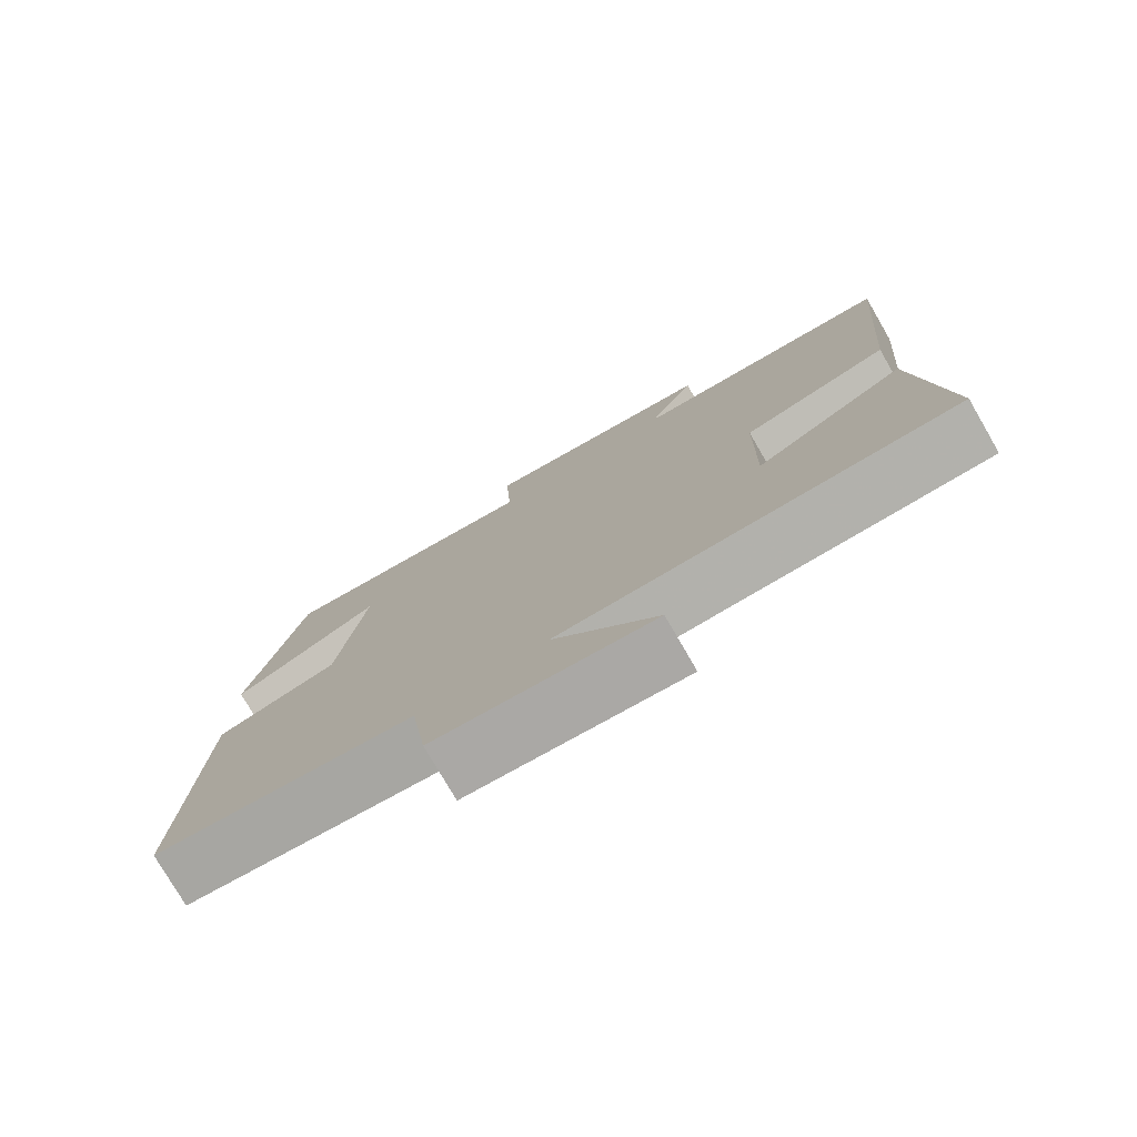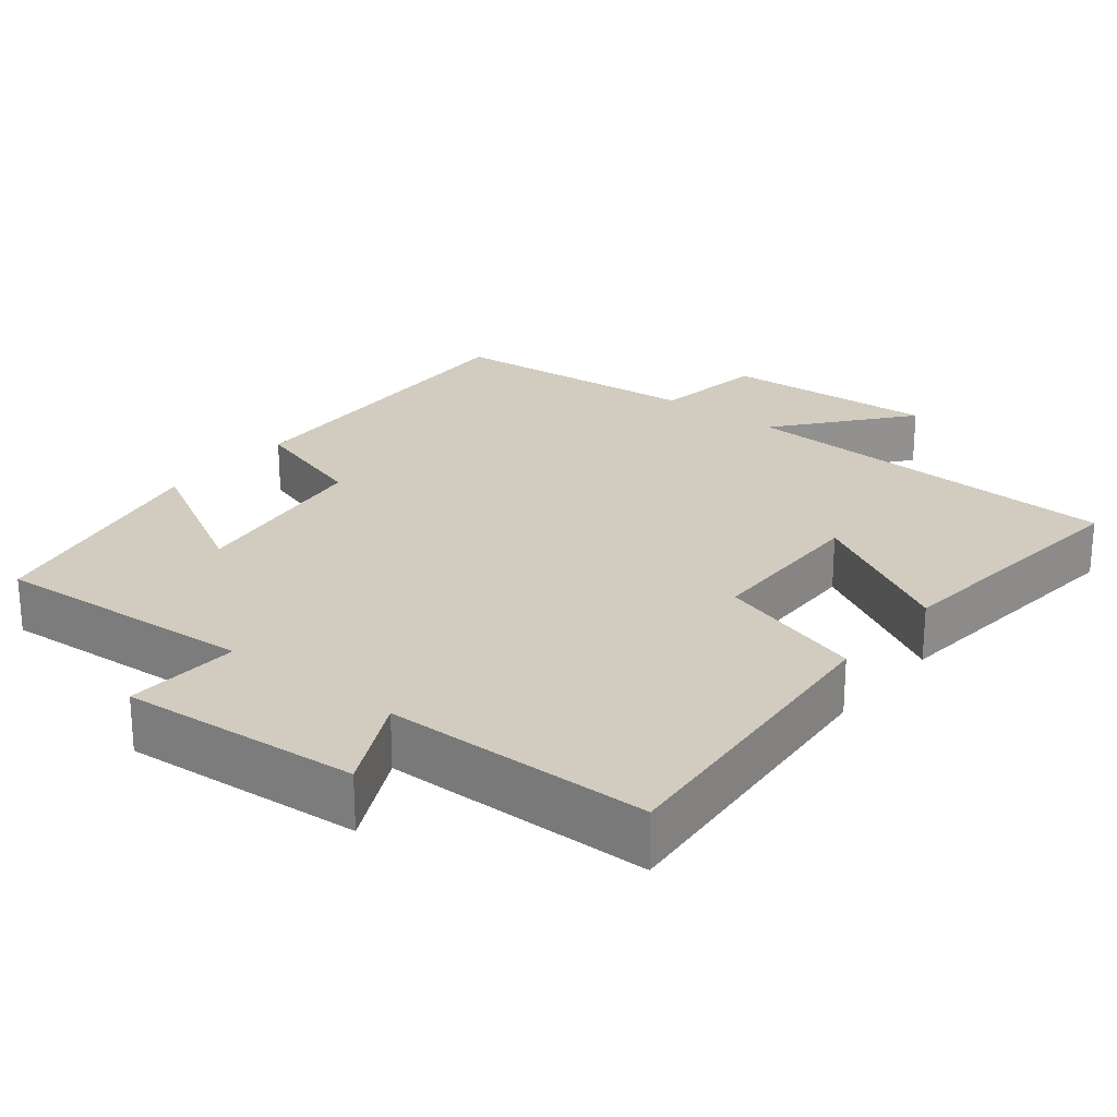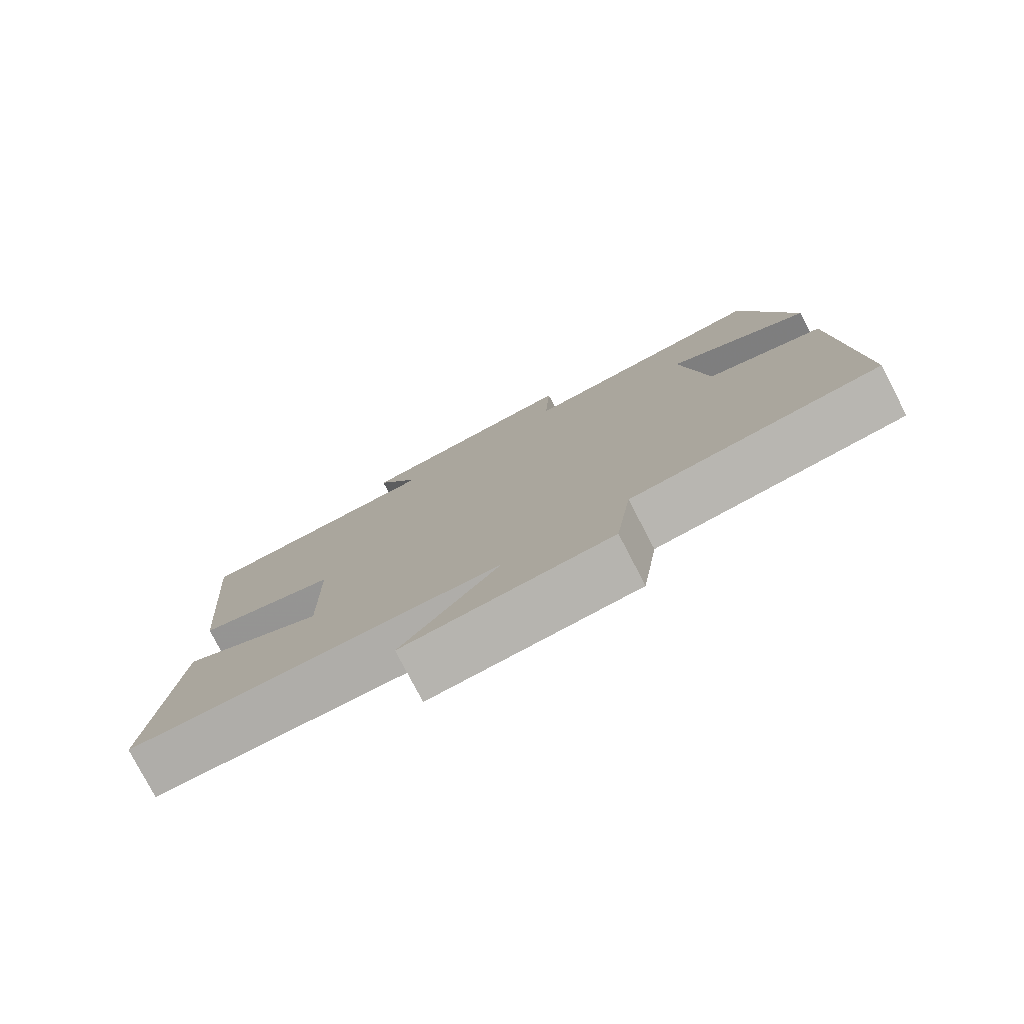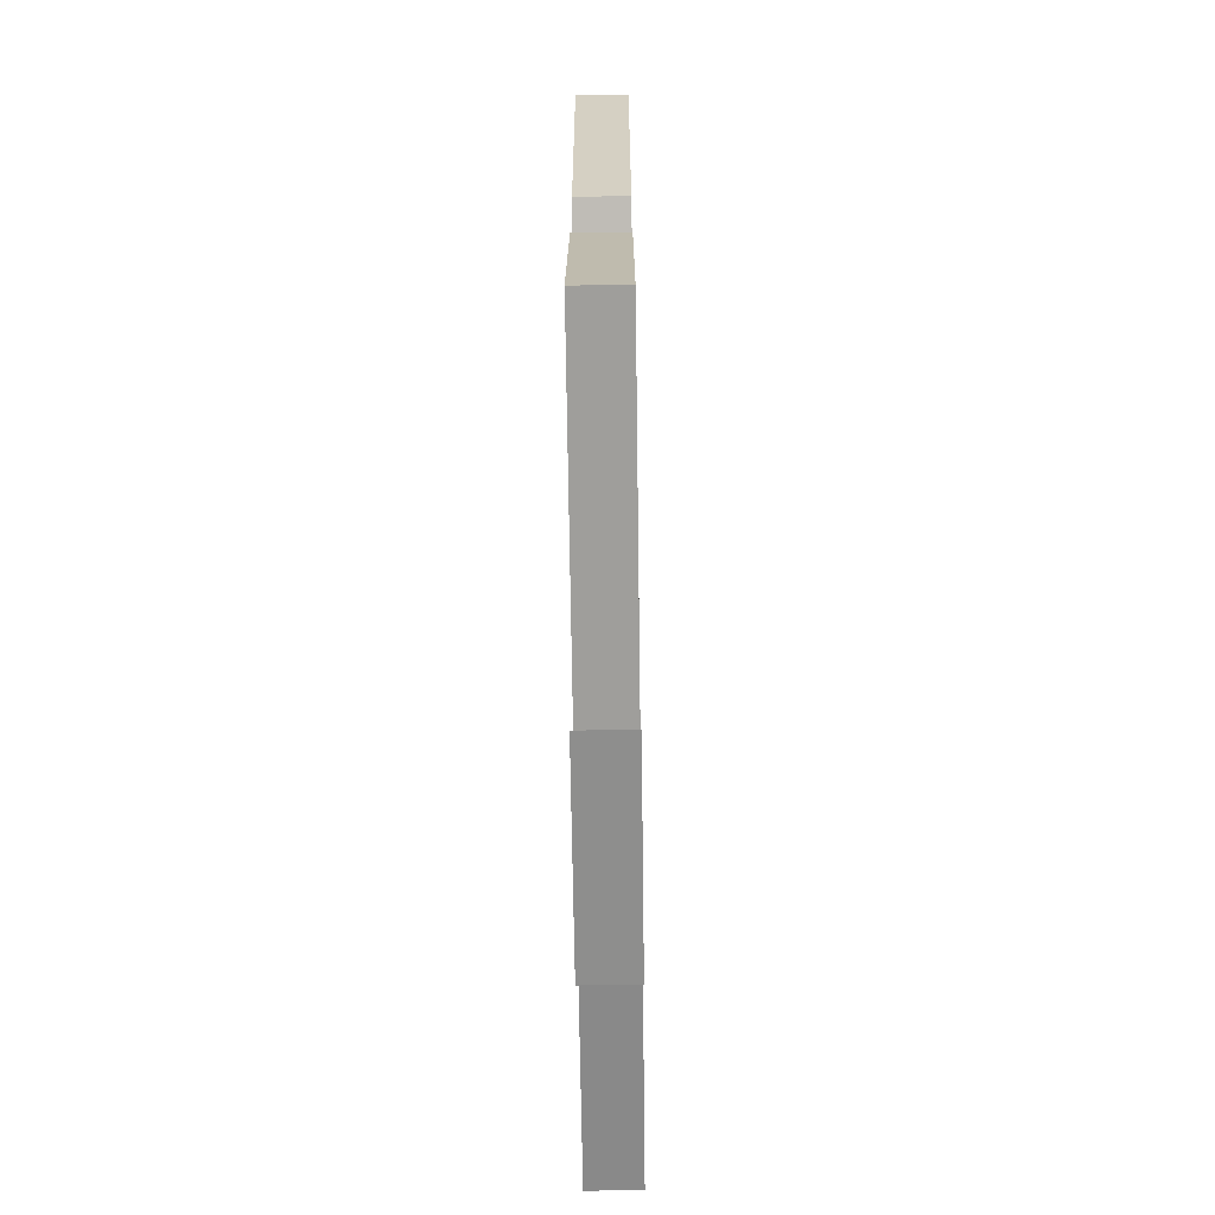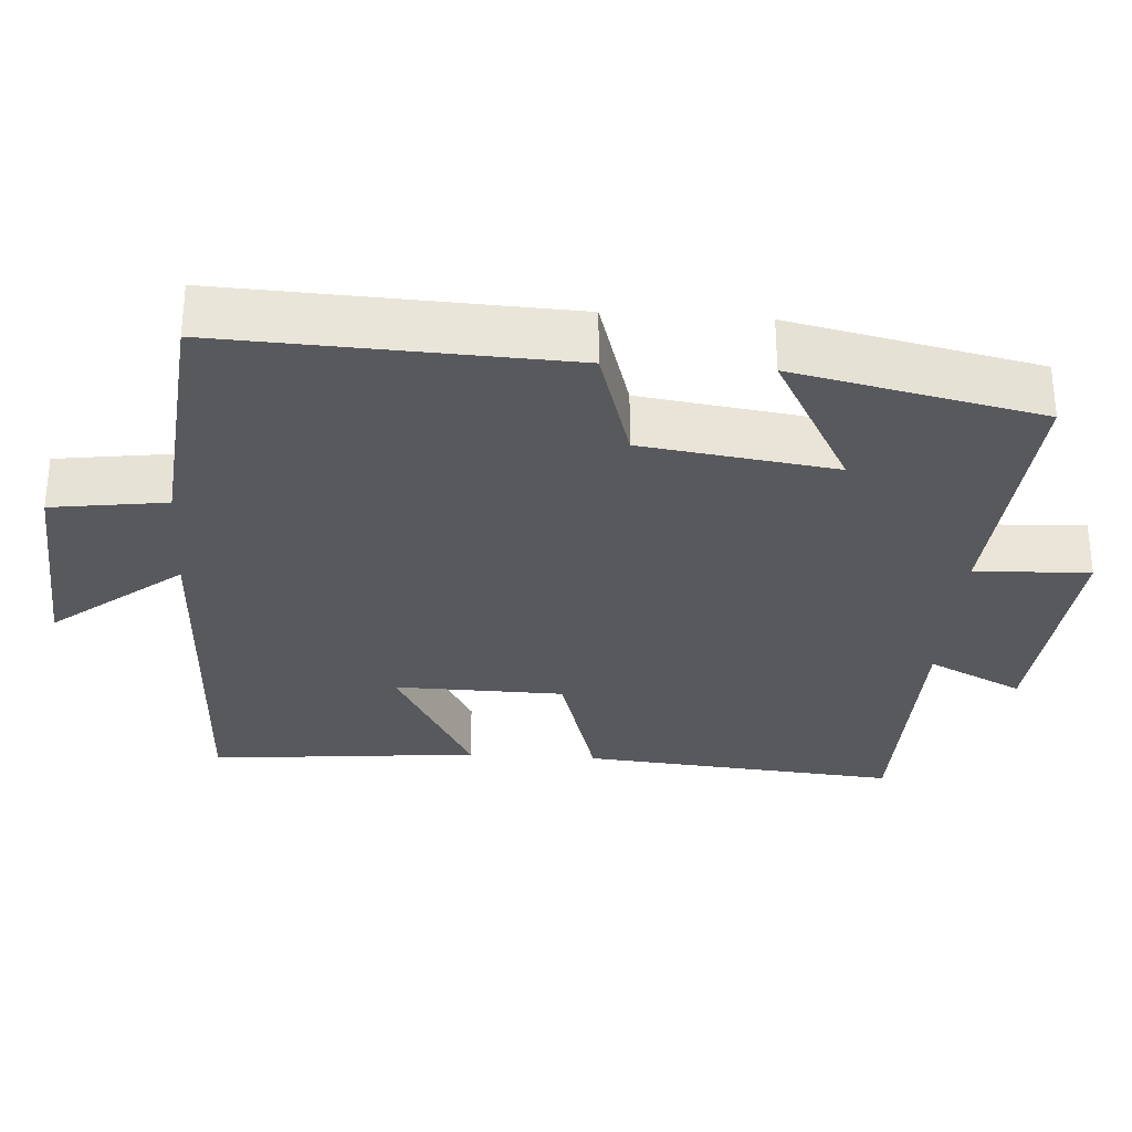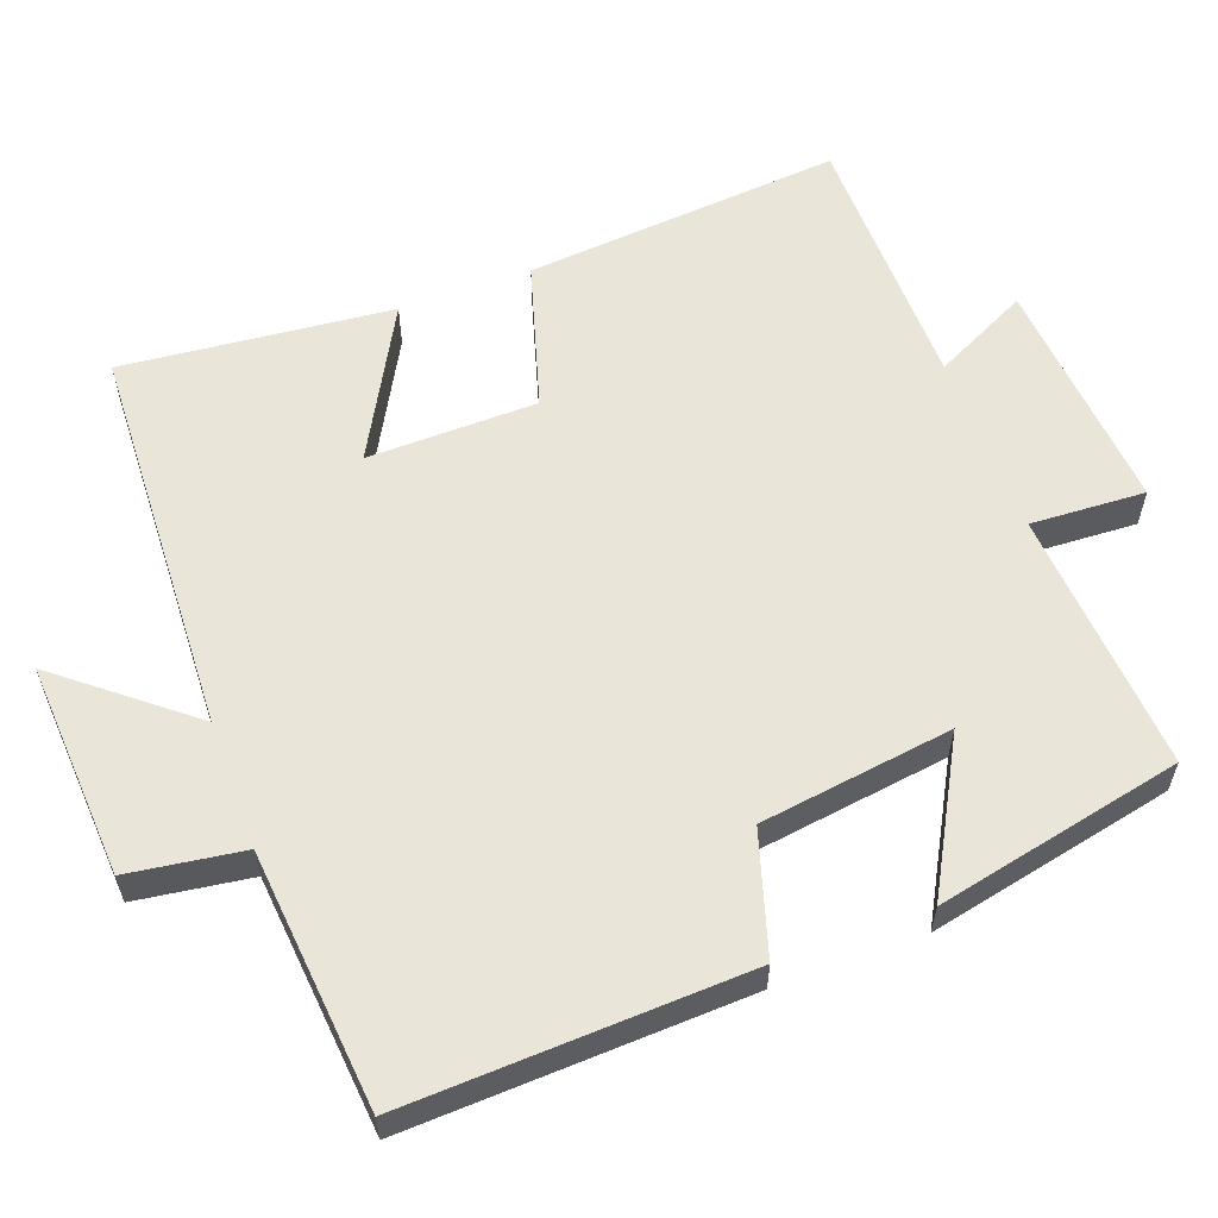
<metadata>
{"format":"obj","ext":"obj","renderer":"f3d","projection":"perspective","resolution":1024,"background":"white","views":[{"elev":-77.5,"azim":30.1,"up":"+Z"},{"elev":24.1,"azim":38.8,"up":"+Y"},{"elev":-78.7,"azim":-152.5,"up":"+Z"},{"elev":-68.4,"azim":90.8,"up":"+Z"},{"elev":-30.2,"azim":-94.0,"up":"+Y"},{"elev":58.6,"azim":-110.2,"up":"+Y"}]}
</metadata>
<code>
v -0.429 0.07 0.525
v -0.073 0.07 0.5
v -0.081 0.07 0.655
v 0.241 0.07 0.629
v 0.177 0.07 0.5
v 0.537 0.07 0.495
v 0.5 0.07 0.065
v 0.3 0.07 0.006
v 0.296 0.07 -0.224
v 0.5 0.07 -0.113
v 0.536 0.07 -0.478
v 0.004 0.07 -0.5
v 0.144 0.07 -0.673
v -0.148 0.07 -0.655
v -0.17 0.07 -0.5
v -0.519 0.07 -0.468
v -0.5 0.07 -0.008
v -0.336 0.07 0.042
v -0.3 0.07 0.302
v -0.5 0.07 0.192
v -0.429 0 0.525
v -0.073 0 0.5
v -0.081 0 0.655
v 0.241 0 0.629
v 0.177 0 0.5
v 0.537 0 0.495
v 0.5 0 0.065
v 0.3 0 0.006
v 0.296 0 -0.224
v 0.5 0 -0.113
v 0.536 0 -0.478
v 0.004 0 -0.5
v 0.144 0 -0.673
v -0.148 0 -0.655
v -0.17 0 -0.5
v -0.519 0 -0.468
v -0.5 0 -0.008
v -0.336 0 0.042
v -0.3 0 0.302
v -0.5 0 0.192
f 19 20 1 2
f 18 19 2
f 15 16 17 18
f 15 18 2
f 12 13 14 15
f 11 12 15
f 10 11 15
f 9 10 15
f 8 9 15 2
f 7 8 2
f 6 7 2
f 5 6 2
f 2 3 4 5
f 22 21 40 39
f 22 39 38
f 38 37 36 35
f 22 38 35
f 35 34 33 32
f 35 32 31
f 35 31 30
f 35 30 29
f 22 35 29 28
f 22 28 27
f 22 27 26
f 22 26 25
f 25 24 23 22
f 1 21 22 2
f 2 22 23 3
f 3 23 24 4
f 4 24 25 5
f 5 25 26 6
f 6 26 27 7
f 7 27 28 8
f 8 28 29 9
f 9 29 30 10
f 10 30 31 11
f 11 31 32 12
f 12 32 33 13
f 13 33 34 14
f 14 34 35 15
f 15 35 36 16
f 16 36 37 17
f 17 37 38 18
f 18 38 39 19
f 19 39 40 20
f 20 40 21 1

</code>
